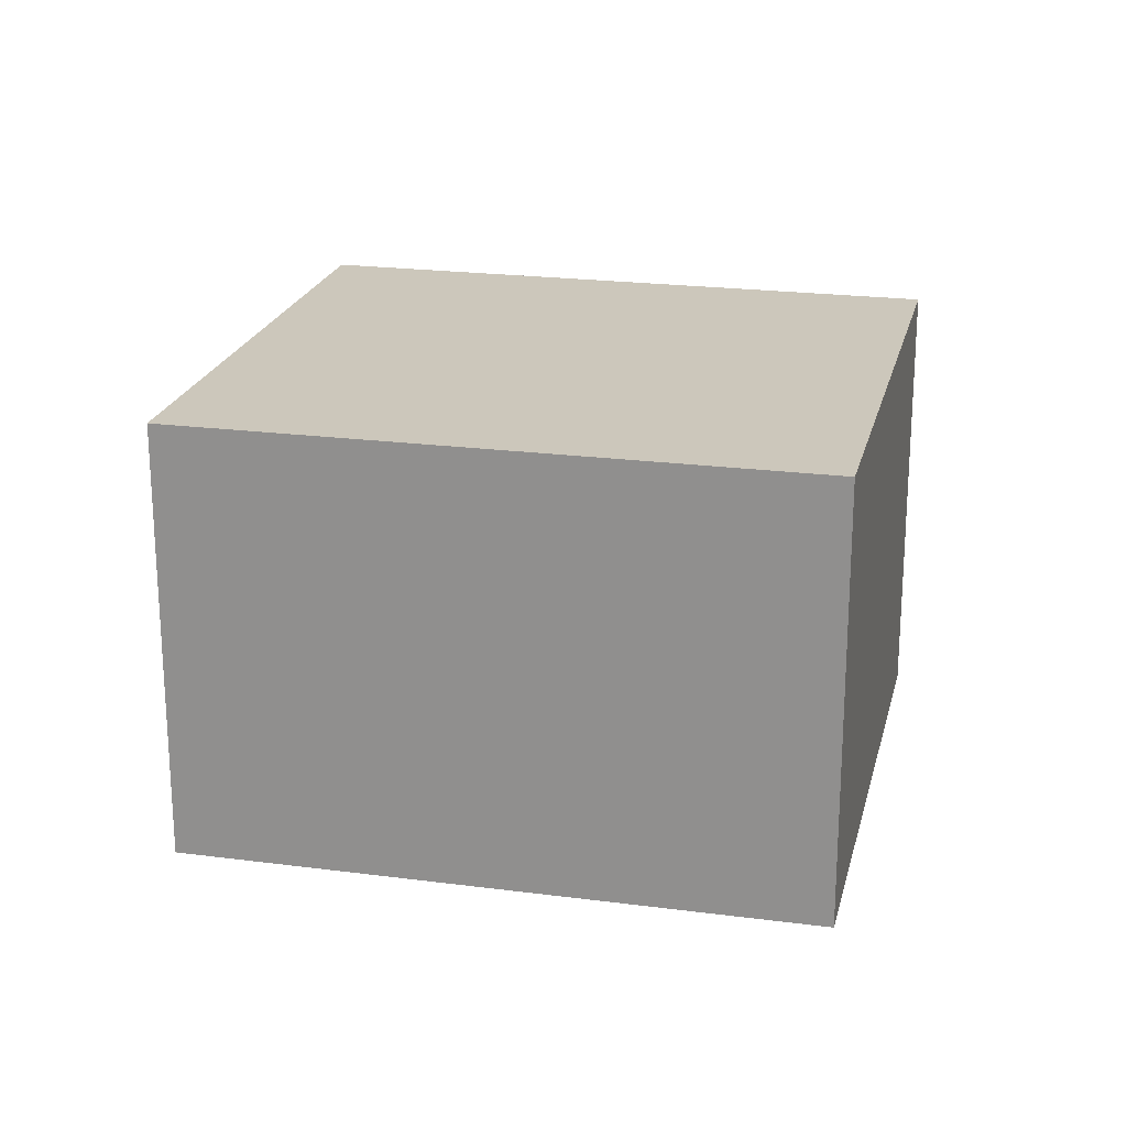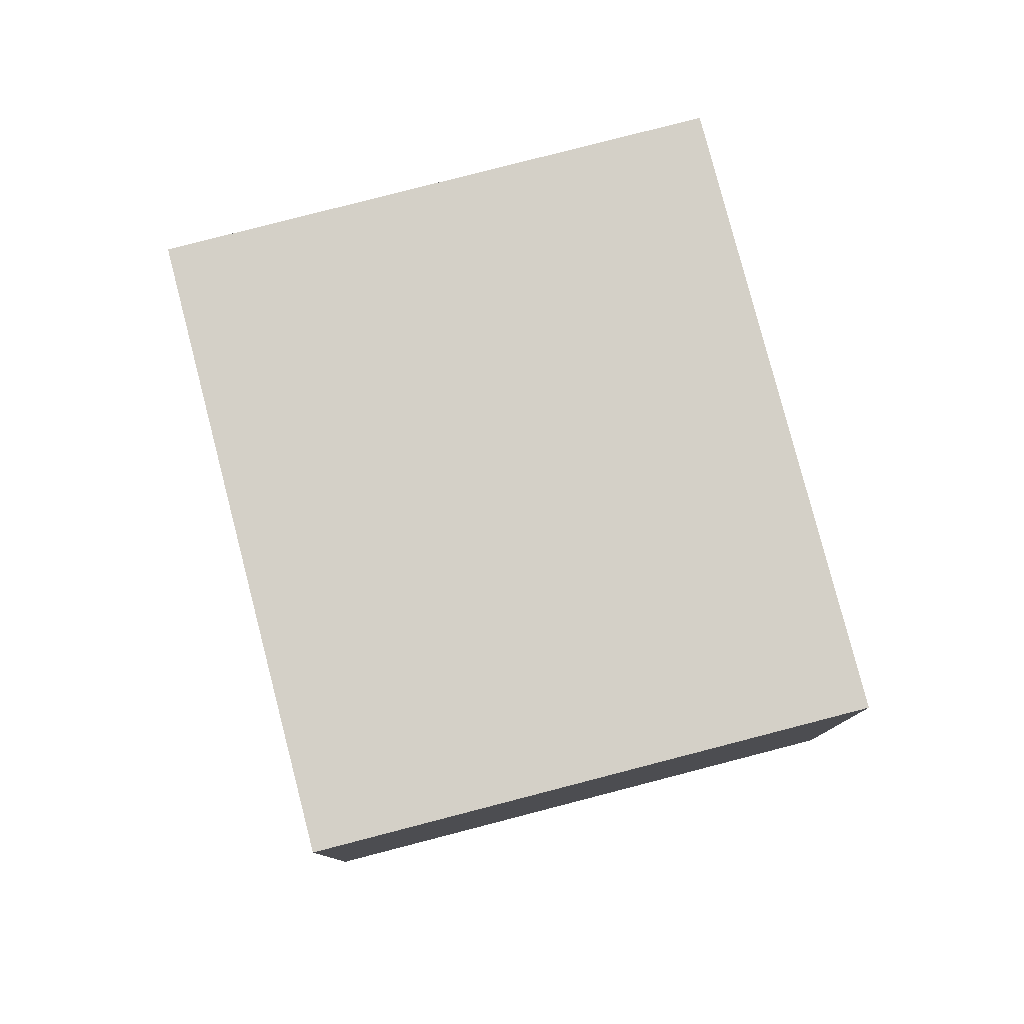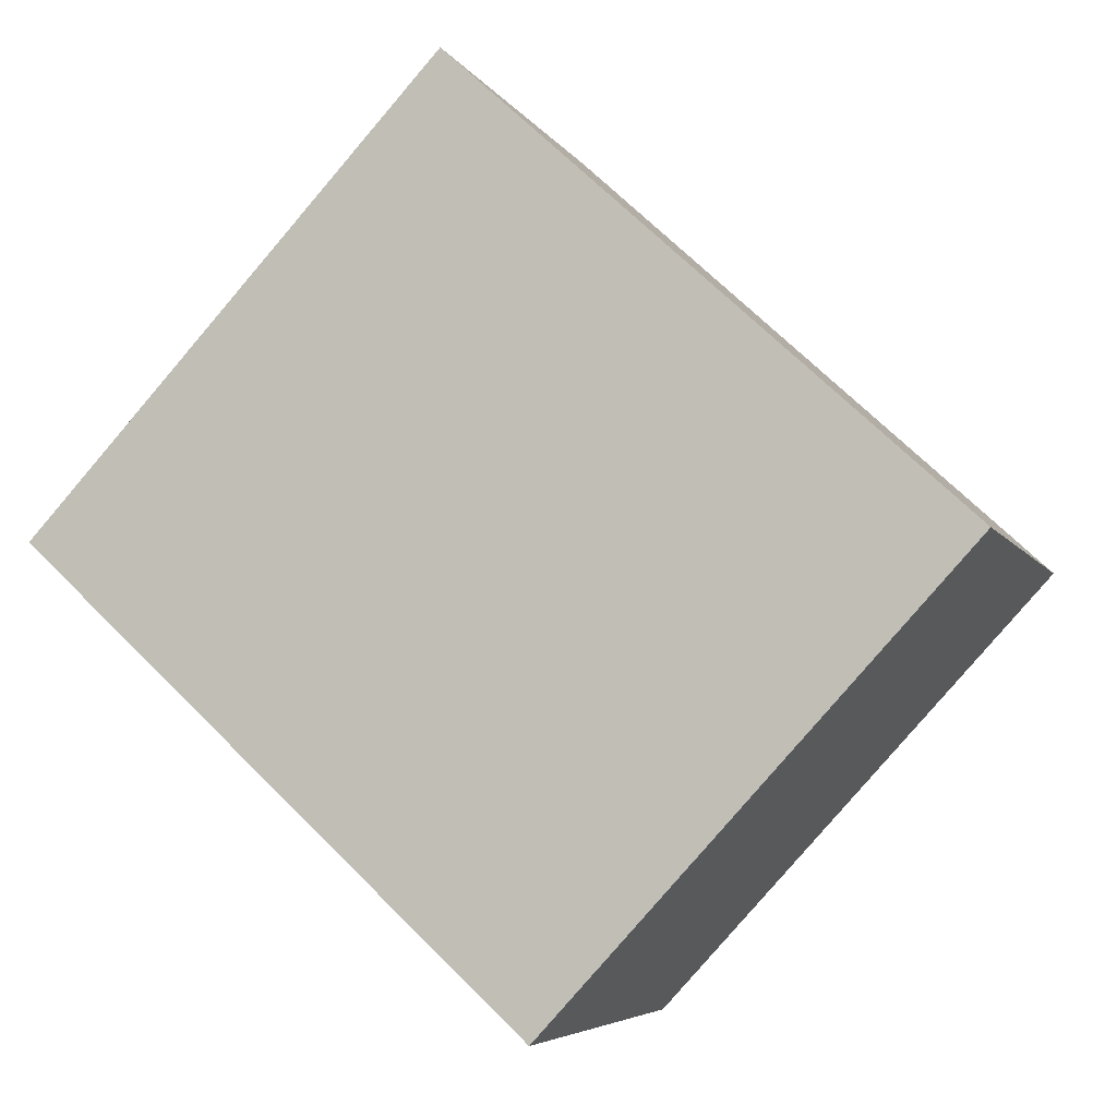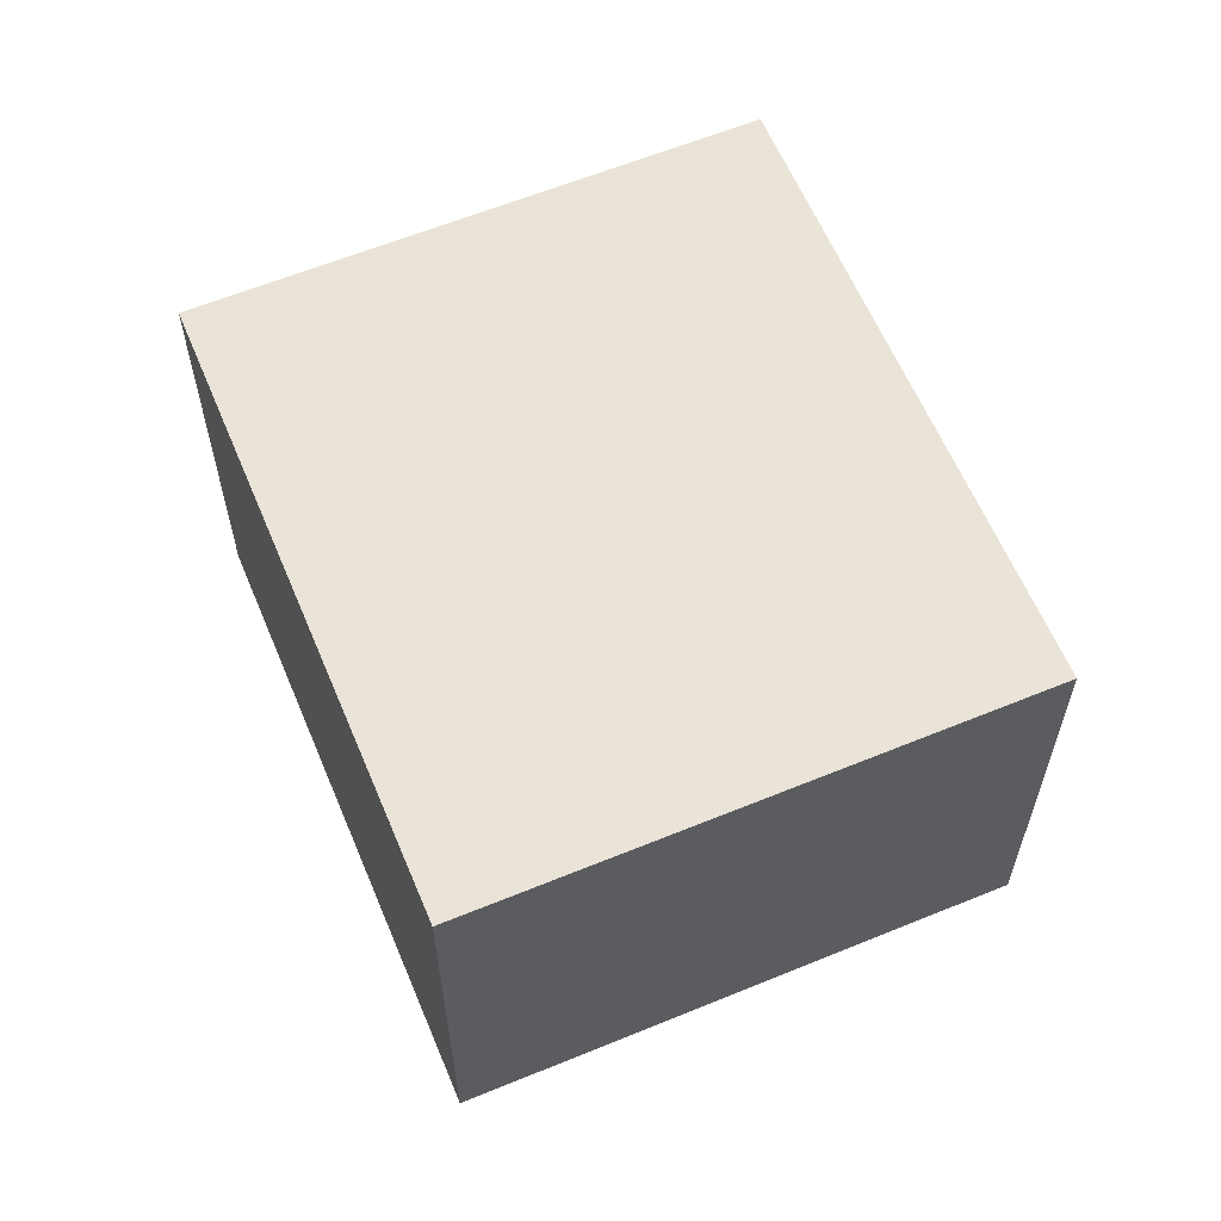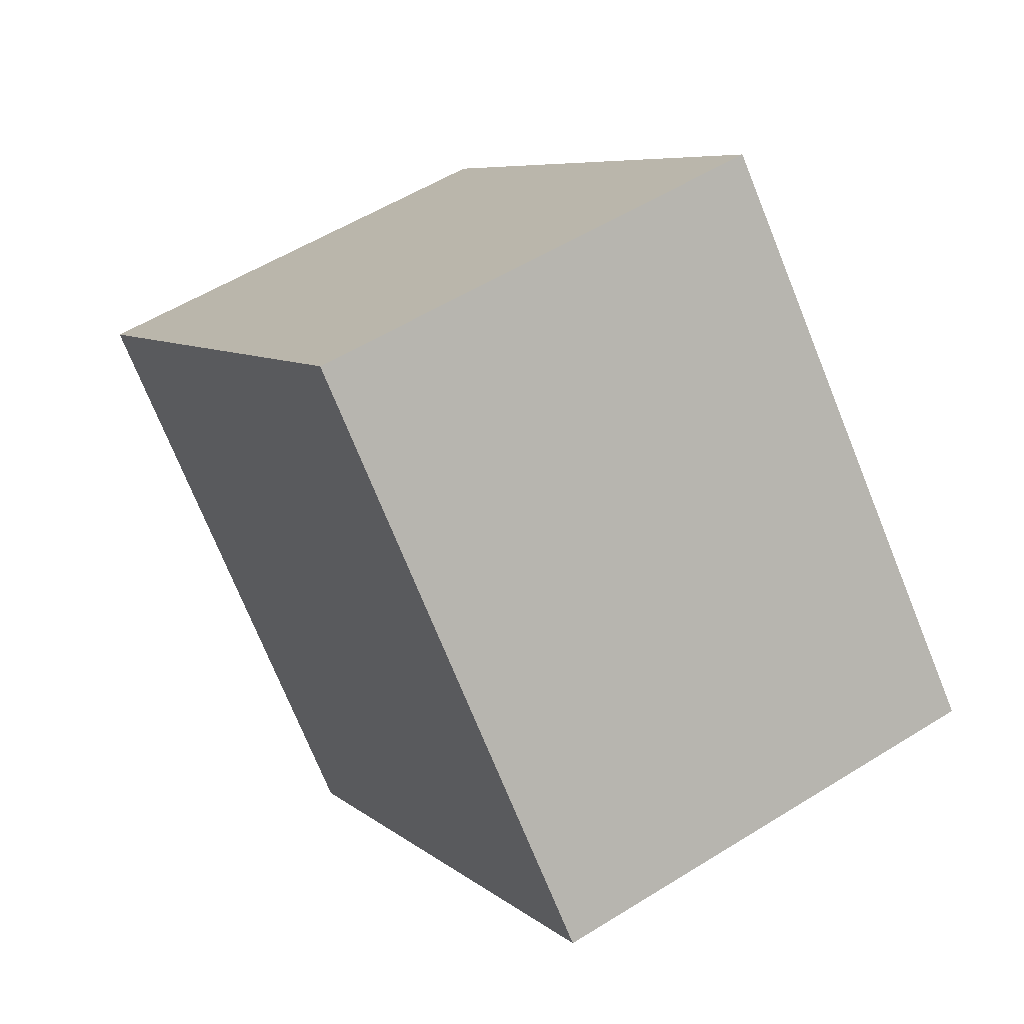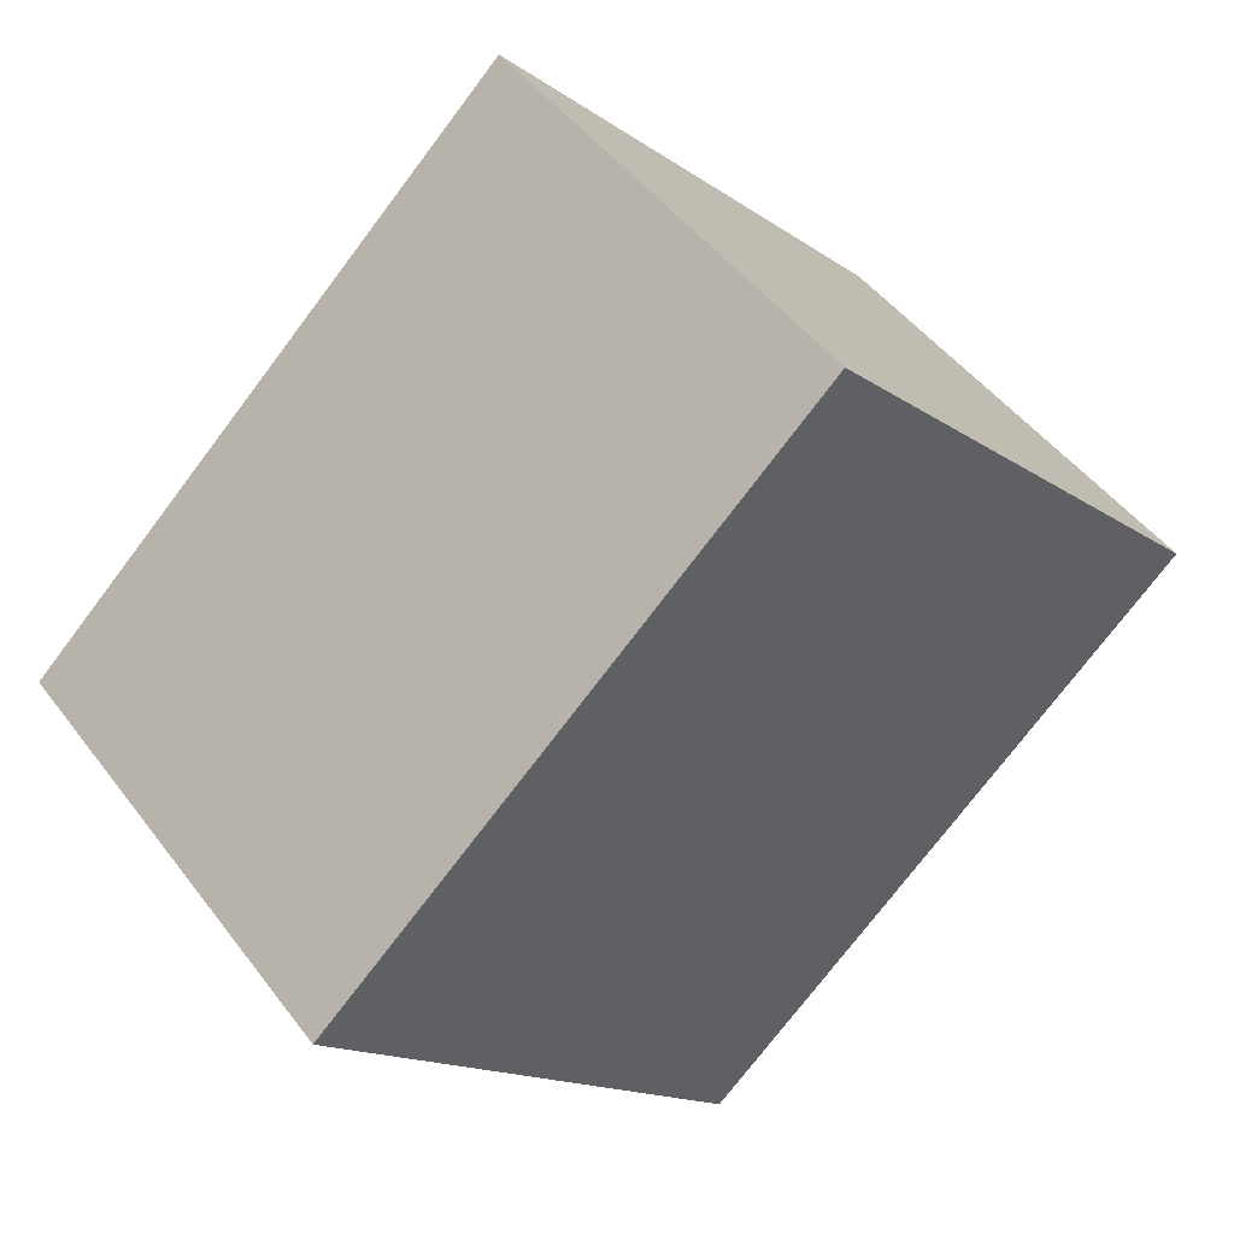
<metadata>
{"format":"obj","ext":"obj","renderer":"f3d","projection":"perspective","resolution":1024,"background":"white","views":[{"elev":21.7,"azim":-29.7,"up":"+Y"},{"elev":79.9,"azim":-147.2,"up":"+Y"},{"elev":-5.4,"azim":-163.1,"up":"+Z"},{"elev":61.2,"azim":24.6,"up":"+Y"},{"elev":54.6,"azim":56.5,"up":"+Z"},{"elev":47.5,"azim":-35.0,"up":"+Z"}]}
</metadata>
<code>
v  0 2.34 1.433e-16
v  4.592 2.34 0.069
v  2.077 2.34 -2.252
v  2.515 2.34 2.32
v  2.077 1.379e-16 -2.252
v  0 0 0
v  2.515 -1.421e-16 2.32
v  4.592 -4.225e-18 0.069
g defaultobject
f 1 2 3
f 2 1 4
f 5 1 3
f 1 5 6
f 6 4 1
f 4 6 7
f 7 2 4
f 2 7 8
f 8 3 2
f 3 8 5
f 8 6 5
f 6 8 7

</code>
